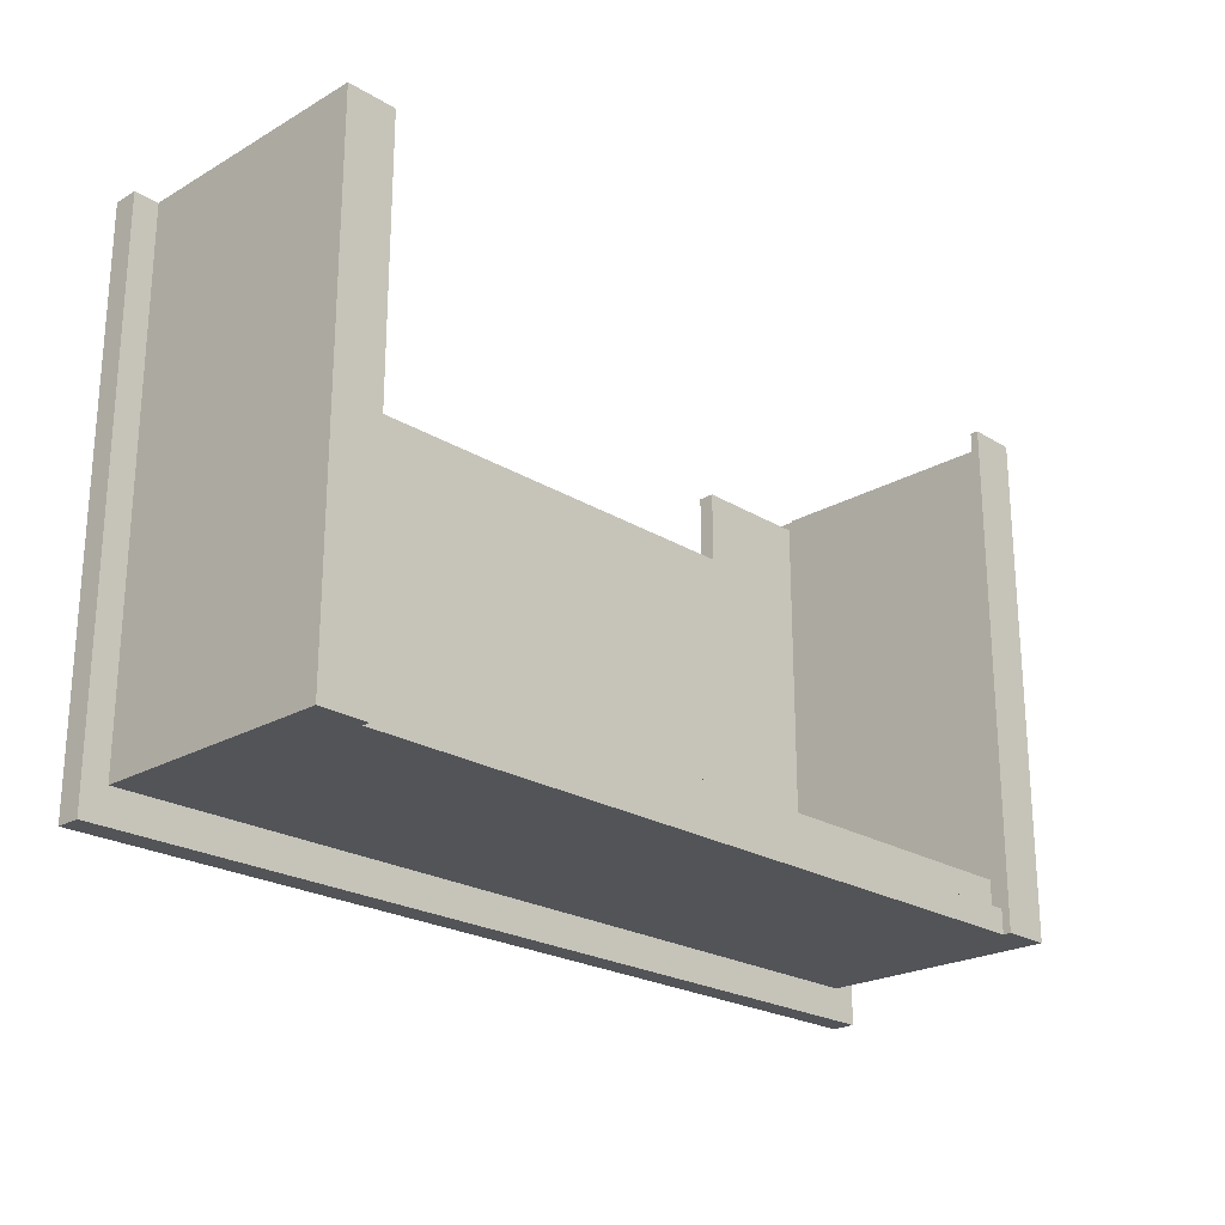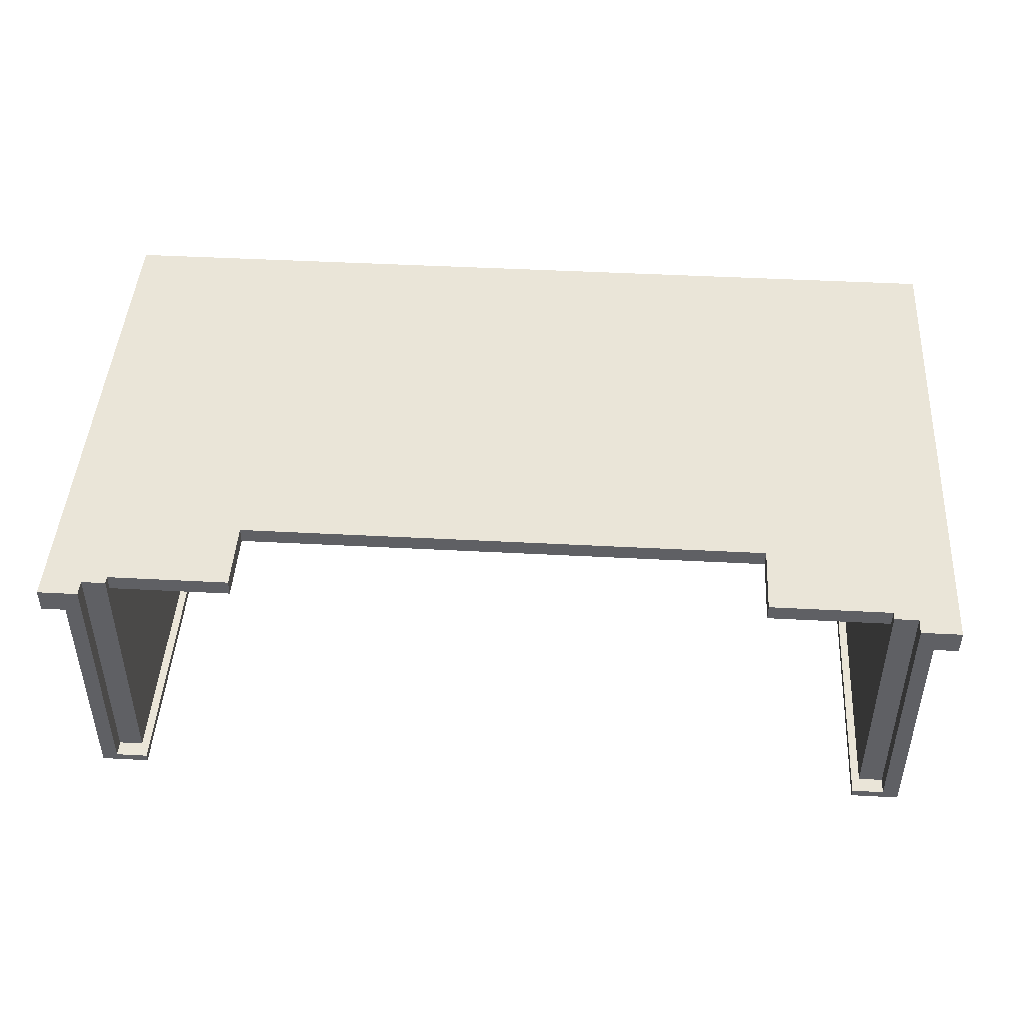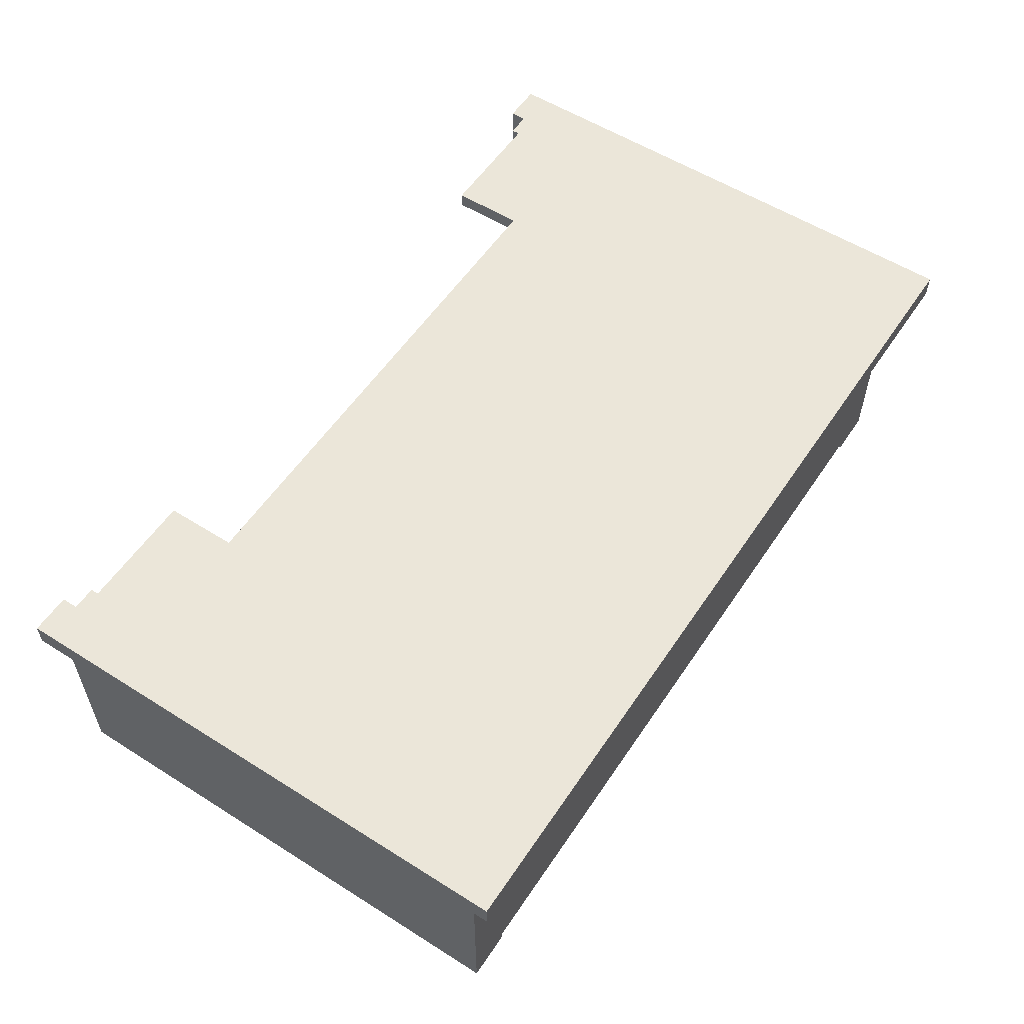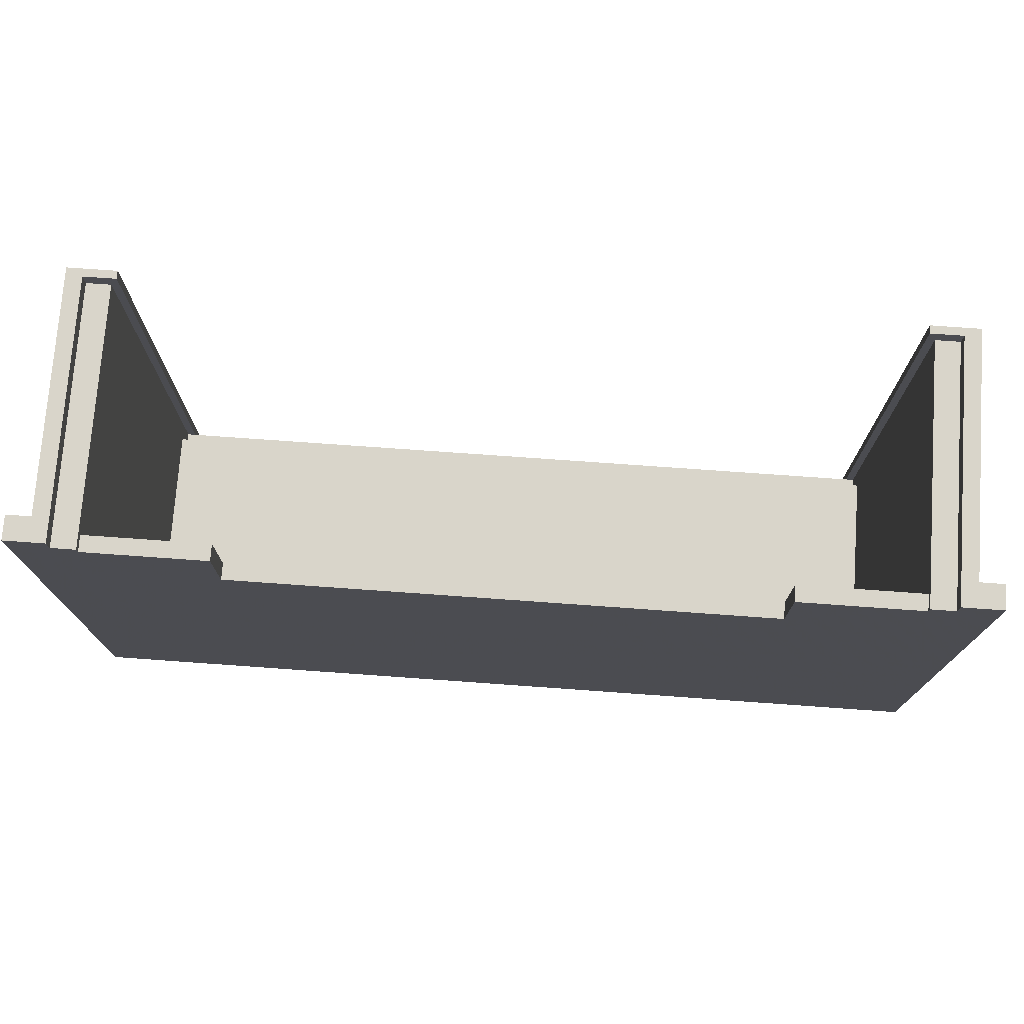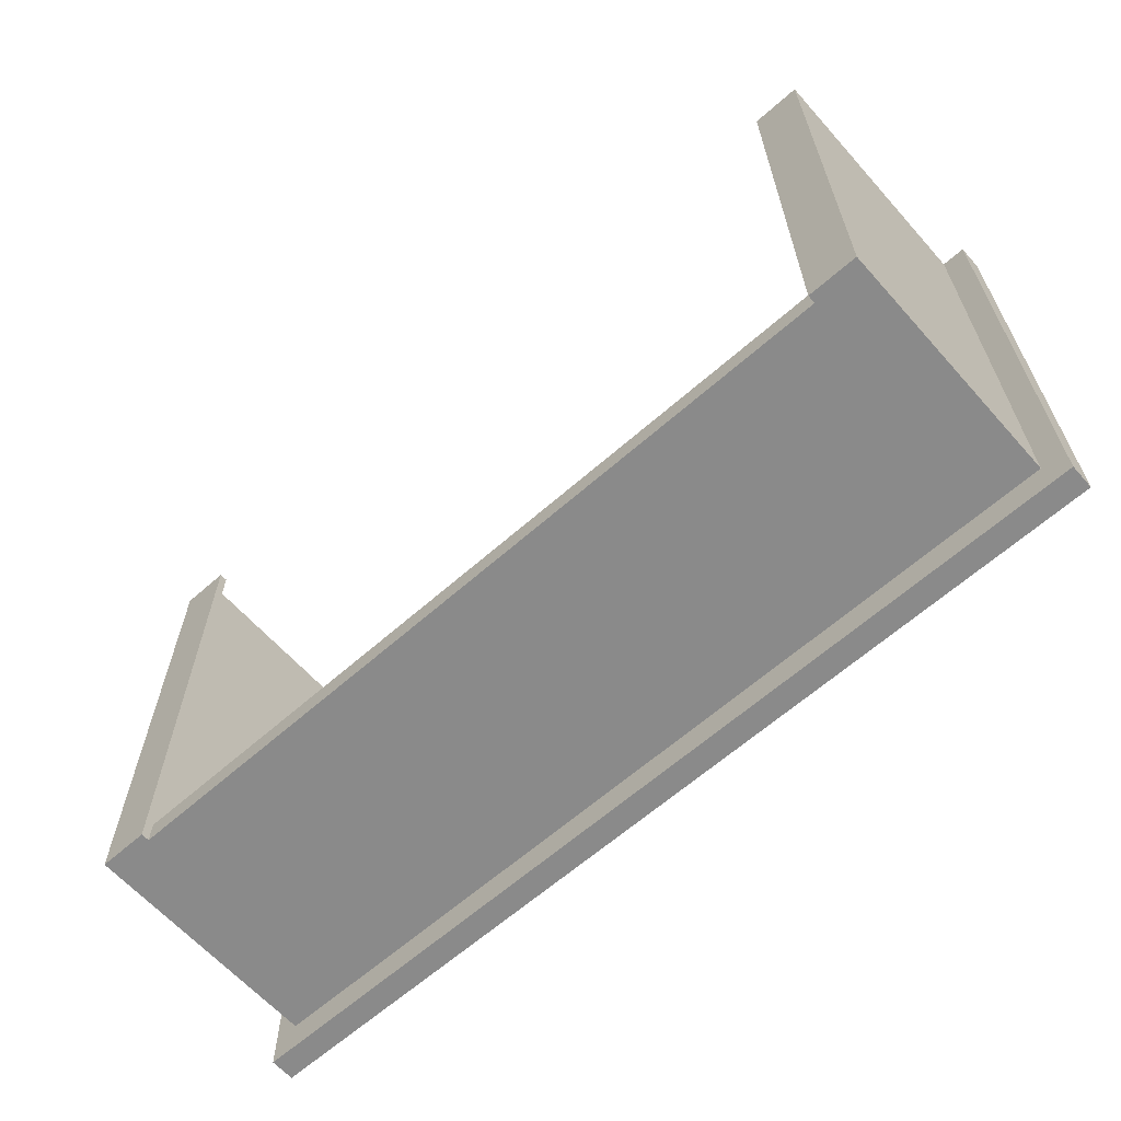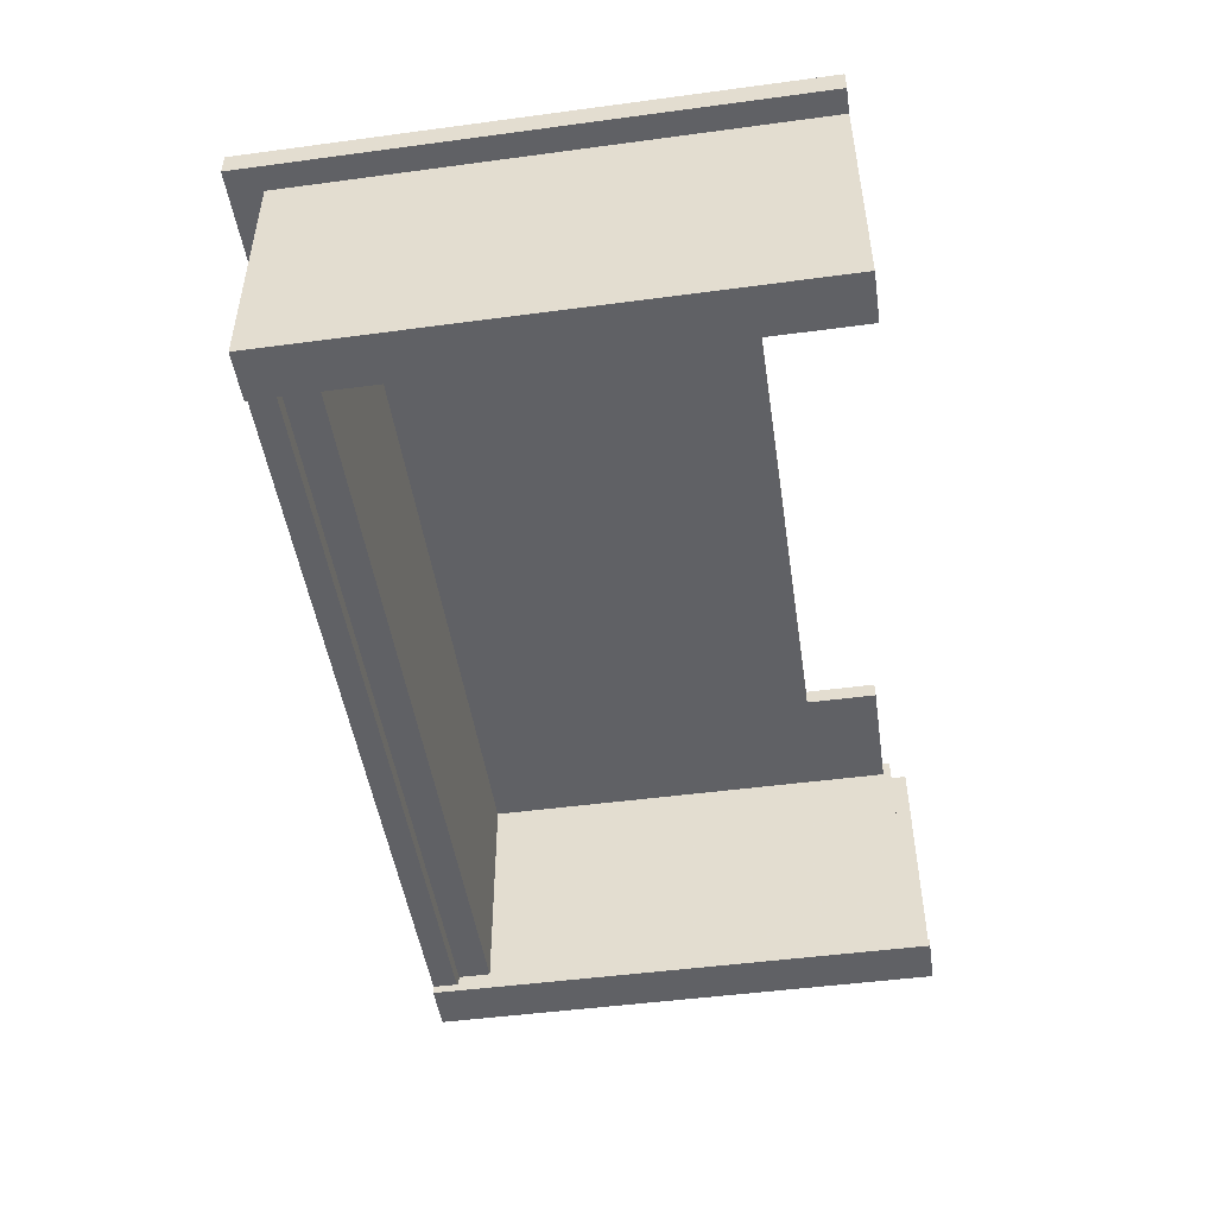
<metadata>
{"format":"obj","ext":"obj","renderer":"f3d","projection":"perspective","resolution":1024,"background":"white","views":[{"elev":-23.0,"azim":-45.9,"up":"+Z"},{"elev":45.4,"azim":3.5,"up":"+Y"},{"elev":56.3,"azim":123.4,"up":"+Y"},{"elev":74.7,"azim":-175.9,"up":"+Z"},{"elev":-63.4,"azim":41.7,"up":"+Z"},{"elev":-48.4,"azim":-81.5,"up":"+Y"}]}
</metadata>
<code>
o Object.1
v -56 30 0
v -56 31.5 33.5
v -56 33 0
v -56 33 33.5
v -56 33 67
v -56 30 33.5
v -56 30 67
v -53 0 3.998
v -53 15 35.5
v -53 30 3.998
v -53 30 35.5
v -53 30 67
v -53 0 35.5
v -53 0 67
v 33 33 64
v 33 33 55
v 33 31 55
v 33 31 64
v 47 1 7
v 47 1 3.998
v 47 0 3.998
v 47 0.498 35.5
v 47 1 37
v 47 1 67
v 47 0 35.5
v 47 0 67
v 48 3 11
v 48 17 37.5
v 48 31 11
v 48 31 64
v 48 31 37.5
v 48 2 38
v 48 1 65
v 48 1 7
v 48 1 36
v 48 3 7
v 48 33 65
v 48 33 64
v 51 33 67
v 51 33 65
v 51 30 65
v 51 30 67
v 51 1 65
v 51 1 67
v -51 33 67
v -51 30 65
v -51 33 65
v -51 30 67
v -51 1 65
v -51 1 67
v -48 31 37.5
v -48 17 37.5
v -48 31 11
v -48 33 65
v -48 1 65
v -48 31 64
v -48 2 38
v -48 3 11
v -48 1 36
v -48 1 7
v -48 3 7
v -48 33 64
v -47 1 37
v -47 0.498 35.5
v -47 1 7
v -47 0 3.998
v -47 1 3.998
v -47 0 35.5
v -47 0 67
v -47 1 67
v -33 33 64
v -33 31 55
v -33 33 55
v -33 31 64
v 53 30 35.5
v 53 15 35.5
v 53 30 3.998
v 53 0 3.998
v 53 0 35.5
v 53 0 67
v 53 30 67
v 56 33 33.5
v 56 31.5 33.5
v 56 33 0
v 56 30 0
v 56 30 33.5
v 56 30 67
v 56 33 67
v -0.001999 32 55
v -0.001999 33 55
v -0.001999 31 55
v -24 24 11
v -0.001999 31 11
v -24 31 11
v -24 9.998 11
v -0.001999 17 11
v -24 3 11
v -0.001999 3 11
v 24 24 11
v 24 31 11
v 24 9.998 11
v 24 3 11
v 23.25 1.498 7
v 23.5 1 7
v 24 1.498 7
v -0.001999 2 7
v 23.5 1.498 7
v -24.25 2.498 7
v -0.5 2 7
v -23.75 1.498 7
v -23.5 1 7
v -0.001999 1 7
v 24 2.498 7
v 24 3 7
v -24 2.498 7
v -0.001999 3 7
v -24 3 7
v -25 8.248 3.998
v -23.5 1 3.998
v -3 15.5 3.998
v -28 22.75 3.998
v 23.5 15.5 3.998
v 22 8.248 3.998
v -26.5 30 3.998
v -0.001999 1 3.998
v 23.5 1 3.998
v 26.5 30 3.998
v -0.001999 30 3.998
v 28 30 0
v 28 30.75 0
v 28 33 0
v 28 32.25 0
v -0.001999 33 0
v -0.001999 30 0
v -0.001999 31.5 0
v -28 33 0
v -28 32.25 0
v -28 30 0
v -28 30.75 0
v 50 0 35.5
v -50 0 35.5
v 47.5 1 36
v 23.5 1 6.25
v 23.5 1 4.75
v -23.5 1 6.25
v -47.5 1 37
v -23.5 1 4.75
v -0.001999 1 5.5
v 24 3 8
v 24 3 9.998
v -24 3 9.998
v -24 3 8
v -0.001999 3 9
v -1.5 30 2
v -28.75 30 1
v -27.25 30 3
v 25.75 30 3
v -54.5 30 35.5
v 26.5 30 2
v 54.5 30 35.5
v 40.5 31 33
v 16.5 31 33
v -7.5 31 33
v 12.75 31 44
v -27.75 31 22
v -40.5 31 33
v 16.5 33 27.5
v 36.25 33 13.75
v 44.5 33 27.5
v -11.5 33 27.5
v 10.75 33 41.25
v -44.5 33 27.5
v -52 33 32
v -53.5 33 32.5
v 52 33 32
v 53.5 33 32.5
v -33.75 33 13.75
f 1 2 3
f 4 3 2
f 5 4 2
f 1 6 2
f 5 2 7
f 6 7 2
f 8 9 10
f 11 10 9
f 12 11 9
f 8 13 9
f 12 9 14
f 13 14 9
f 15 16 17
f 17 18 15
f 19 20 21
f 21 22 19
f 23 19 22
f 24 23 22
f 21 25 22
f 24 22 26
f 25 26 22
f 27 28 29
f 30 31 28
f 28 27 32
f 28 32 33
f 30 28 33
f 31 29 28
f 34 35 27
f 35 33 32
f 35 32 27
f 27 36 34
f 37 38 30
f 37 30 33
f 39 40 41
f 41 42 39
f 43 44 42
f 42 41 43
f 45 46 47
f 48 49 46
f 46 45 48
f 49 48 50
f 51 52 53
f 54 55 56
f 52 55 57
f 52 57 58
f 59 58 57
f 58 60 61
f 58 53 52
f 59 57 55
f 54 56 62
f 56 52 51
f 56 55 52
f 60 58 59
f 63 64 65
f 65 66 67
f 66 65 64
f 66 64 68
f 68 64 69
f 70 64 63
f 70 69 64
f 71 72 73
f 72 71 74
f 75 76 77
f 78 77 76
f 78 76 79
f 79 76 80
f 81 76 75
f 81 80 76
f 82 83 84
f 85 84 83
f 85 83 86
f 86 83 87
f 88 83 82
f 88 87 83
f 88 39 87
f 87 39 81
f 81 42 80
f 44 80 42
f 42 81 39
f 26 80 44
f 70 50 69
f 45 5 48
f 26 44 24
f 14 69 50
f 14 50 12
f 7 12 5
f 48 12 50
f 48 5 12
f 40 37 41
f 33 43 37
f 41 37 43
f 54 47 55
f 46 55 47
f 49 55 46
f 38 15 30
f 18 30 15
f 71 62 74
f 56 74 62
f 89 16 90
f 90 73 89
f 16 89 17
f 89 72 91
f 91 17 89
f 72 89 73
f 92 93 94
f 94 53 92
f 95 96 92
f 97 98 95
f 99 29 100
f 93 92 96
f 101 27 99
f 95 58 97
f 101 98 102
f 29 99 27
f 99 96 101
f 92 53 95
f 102 27 101
f 96 95 98
f 98 101 96
f 58 95 53
f 96 99 93
f 100 93 99
f 19 103 104
f 105 106 107
f 108 61 65
f 103 19 107
f 109 110 111
f 65 110 108
f 65 111 110
f 112 104 103
f 103 109 112
f 107 19 105
f 113 36 114
f 109 103 106
f 36 113 34
f 115 61 108
f 107 106 103
f 109 108 110
f 60 65 61
f 108 109 115
f 115 116 117
f 105 34 113
f 117 61 115
f 116 115 106
f 106 113 116
f 106 115 109
f 113 106 105
f 111 112 109
f 34 105 19
f 114 116 113
f 67 66 10
f 67 118 119
f 120 118 121
f 120 119 118
f 122 123 120
f 123 122 20
f 124 121 10
f 21 20 78
f 119 120 125
f 20 126 123
f 121 124 120
f 122 127 77
f 127 122 128
f 67 121 118
f 8 10 66
f 121 67 10
f 128 120 124
f 123 125 120
f 120 128 122
f 77 20 122
f 77 78 20
f 125 123 126
f 129 130 85
f 131 132 133
f 134 135 130
f 136 137 3
f 132 131 84
f 138 139 134
f 139 137 135
f 135 134 139
f 130 132 85
f 139 138 1
f 137 136 133
f 137 139 1
f 130 129 134
f 133 135 137
f 1 3 137
f 84 85 132
f 132 130 135
f 135 133 132
f 25 140 26
f 140 79 80
f 13 141 14
f 79 140 78
f 141 13 8
f 68 141 66
f 80 26 140
f 140 25 21
f 69 14 141
f 141 68 69
f 21 78 140
f 8 66 141
f 33 142 23
f 19 143 20
f 125 126 144
f 104 112 143
f 112 111 145
f 19 104 143
f 70 146 55
f 67 119 147
f 125 144 148
f 147 148 145
f 111 65 145
f 148 143 112
f 147 145 65
f 67 147 65
f 148 147 125
f 44 33 24
f 143 148 144
f 126 20 144
f 146 60 59
f 143 144 20
f 112 145 148
f 23 24 33
f 60 146 65
f 142 33 35
f 19 142 34
f 146 70 63
f 63 65 146
f 19 23 142
f 59 55 146
f 49 70 55
f 119 125 147
f 35 34 142
f 33 44 43
f 70 49 50
f 116 114 149
f 27 102 150
f 97 58 151
f 98 97 151
f 102 98 150
f 61 117 152
f 116 149 153
f 98 151 153
f 61 151 58
f 153 152 116
f 152 153 151
f 61 152 151
f 27 150 149
f 153 150 98
f 150 153 149
f 114 36 149
f 117 116 152
f 27 149 36
f 128 124 154
f 155 154 156
f 77 127 157
f 124 10 156
f 157 154 134
f 124 156 154
f 11 158 10
f 77 157 159
f 87 81 160
f 134 159 157
f 154 155 138
f 155 156 10
f 77 159 129
f 1 155 10
f 127 128 157
f 154 157 128
f 134 129 159
f 1 138 155
f 6 158 7
f 158 11 12
f 75 160 81
f 87 160 86
f 158 6 10
f 160 75 77
f 12 7 158
f 77 86 160
f 1 10 6
f 86 77 85
f 138 134 154
f 129 85 77
f 161 162 29
f 163 164 91
f 53 165 166
f 163 165 94
f 163 166 165
f 91 72 163
f 53 94 165
f 162 161 17
f 17 164 162
f 17 91 164
f 51 72 56
f 163 162 164
f 166 163 72
f 30 18 17
f 161 31 17
f 72 51 166
f 53 166 51
f 93 100 162
f 31 161 29
f 162 163 93
f 74 56 72
f 94 93 163
f 100 29 162
f 30 17 31
f 131 167 168
f 167 16 169
f 170 171 167
f 169 84 168
f 169 168 167
f 172 73 170
f 90 170 73
f 136 170 133
f 131 168 84
f 62 173 174
f 175 38 176
f 16 171 90
f 3 177 136
f 176 40 82
f 133 167 131
f 174 47 62
f 170 177 172
f 170 136 177
f 173 62 73
f 169 16 175
f 16 167 171
f 3 172 177
f 175 84 169
f 167 133 170
f 73 172 173
f 176 84 175
f 38 175 16
f 3 174 173
f 38 16 15
f 3 173 172
f 47 174 4
f 40 176 38
f 3 4 174
f 82 84 176
f 170 90 171
f 4 5 47
f 40 38 37
f 88 82 40
f 88 40 39
f 71 73 62
f 54 62 47
f 45 47 5

</code>
